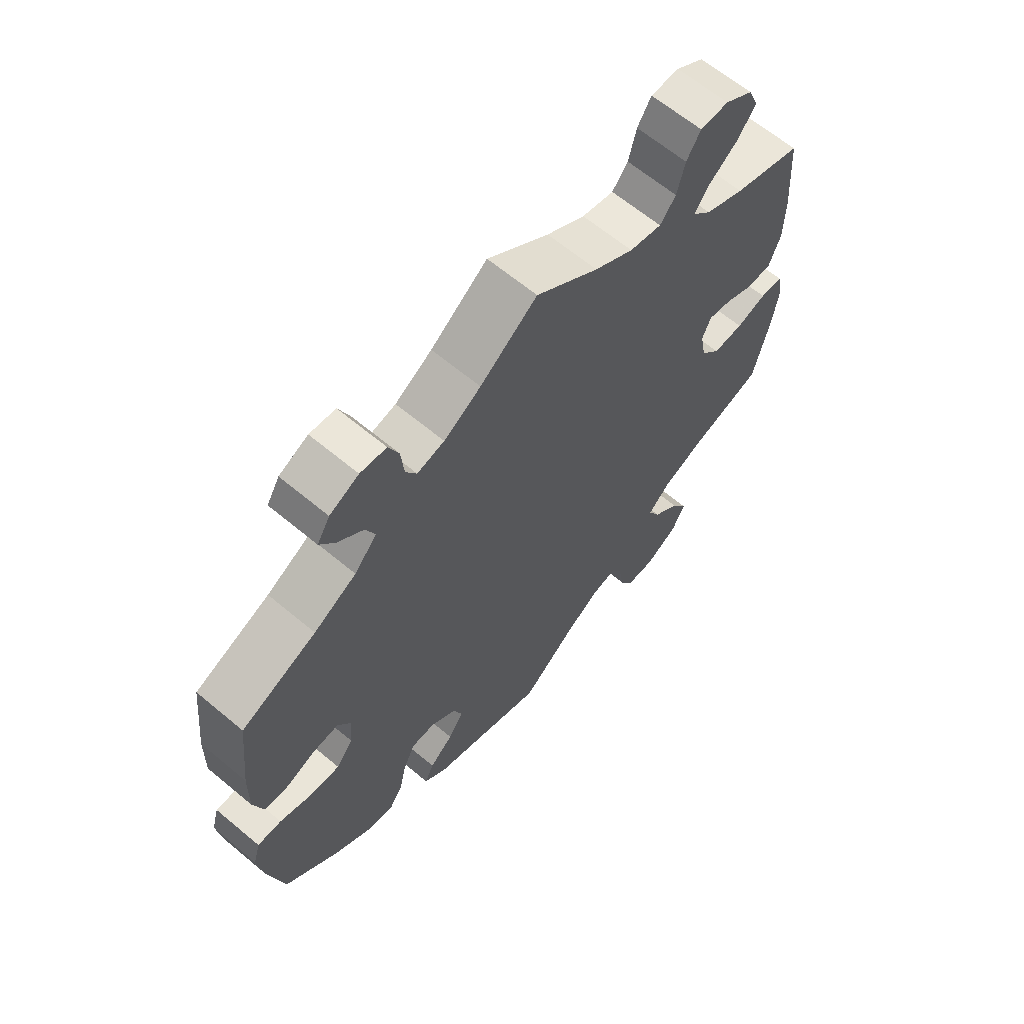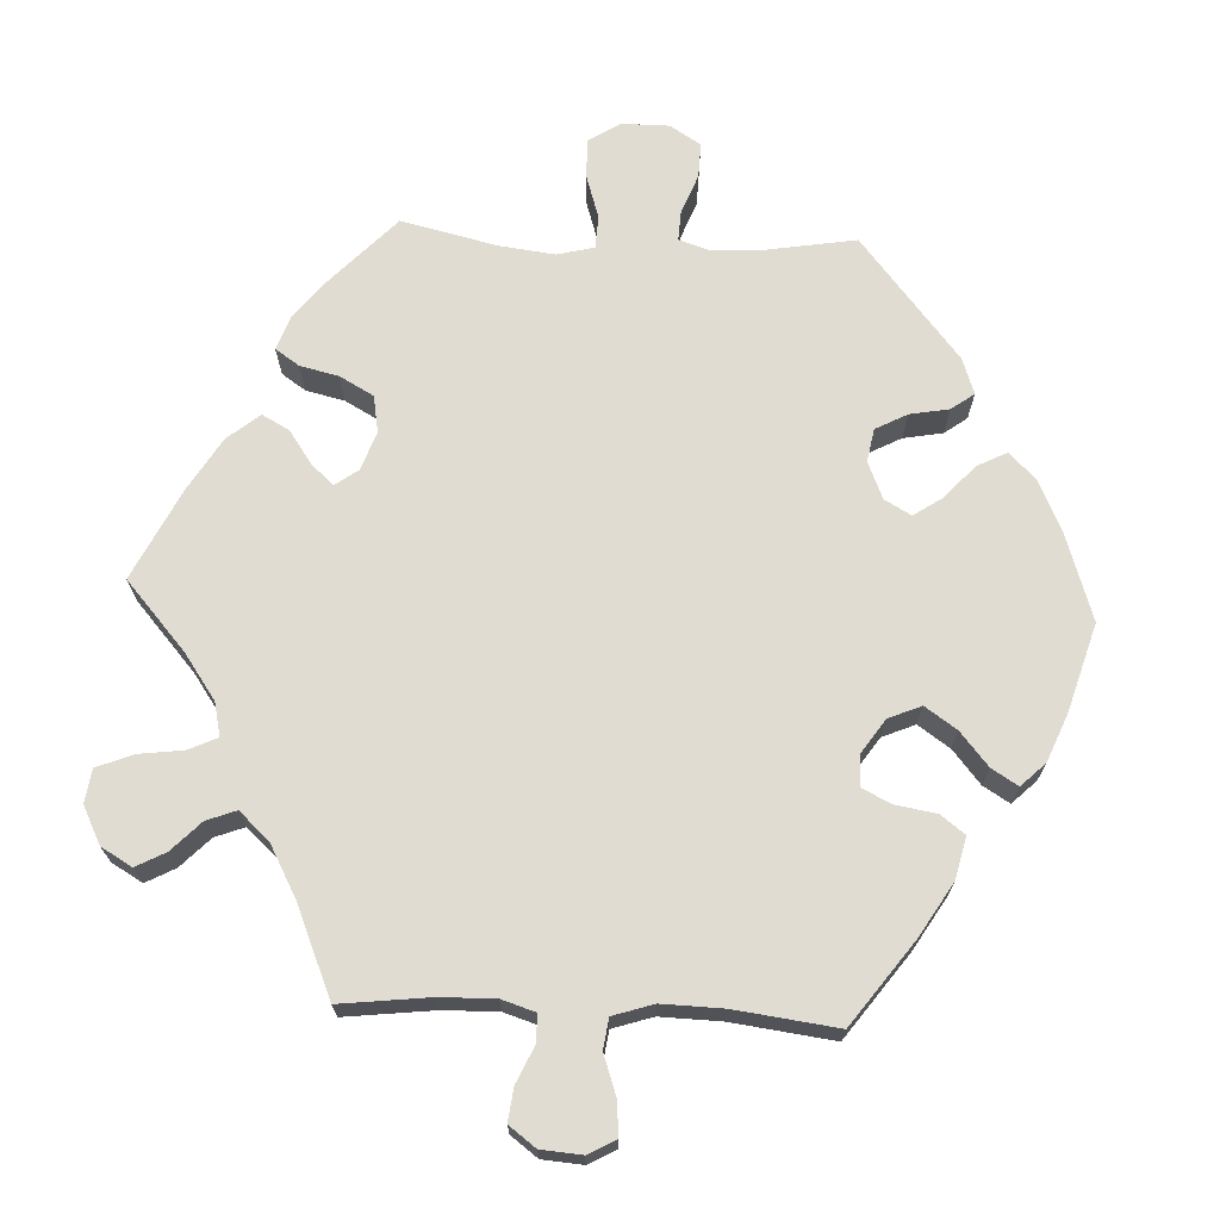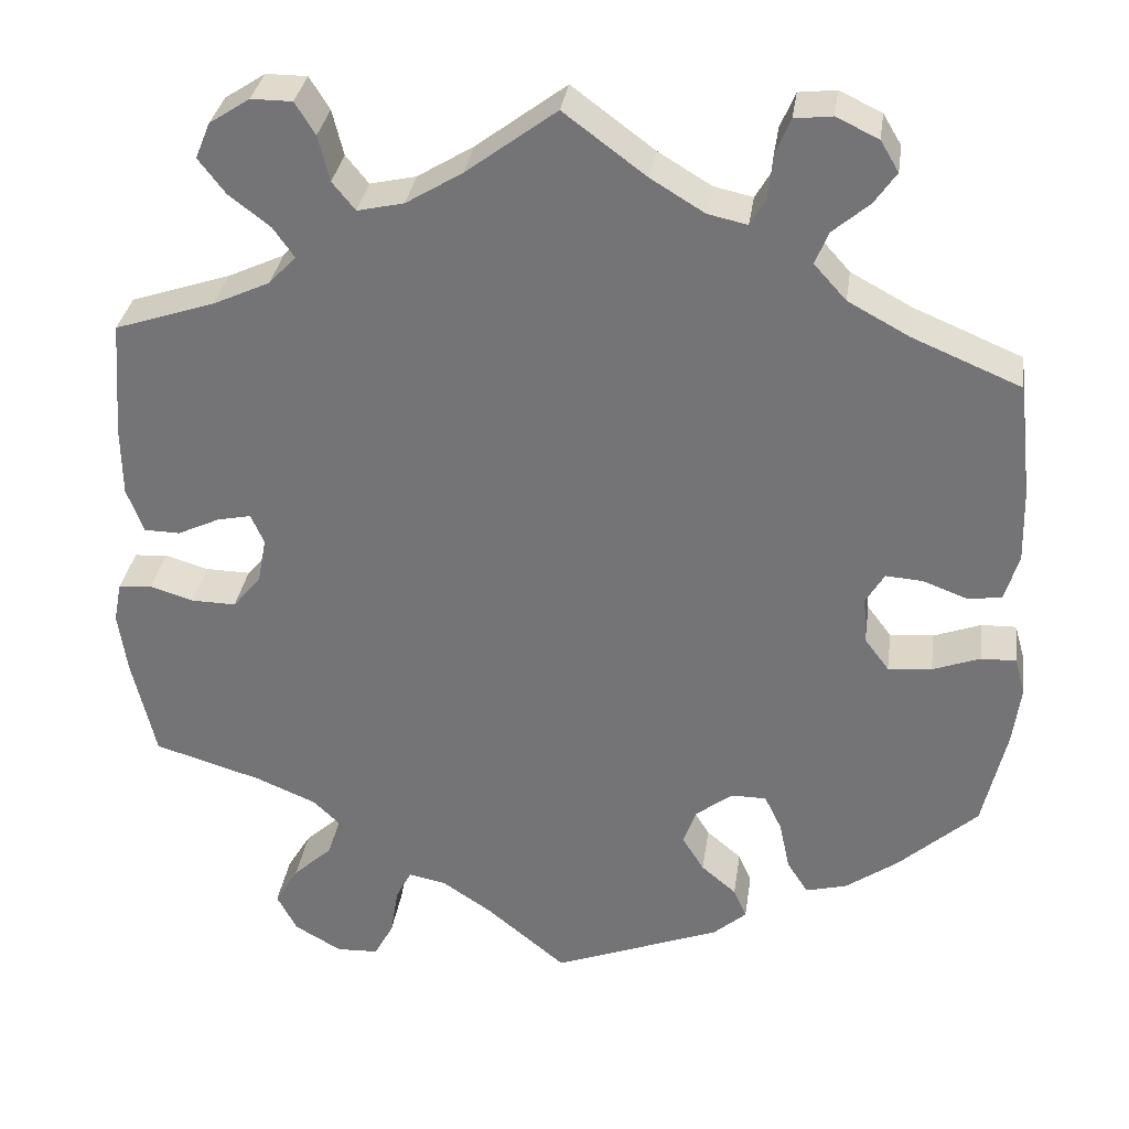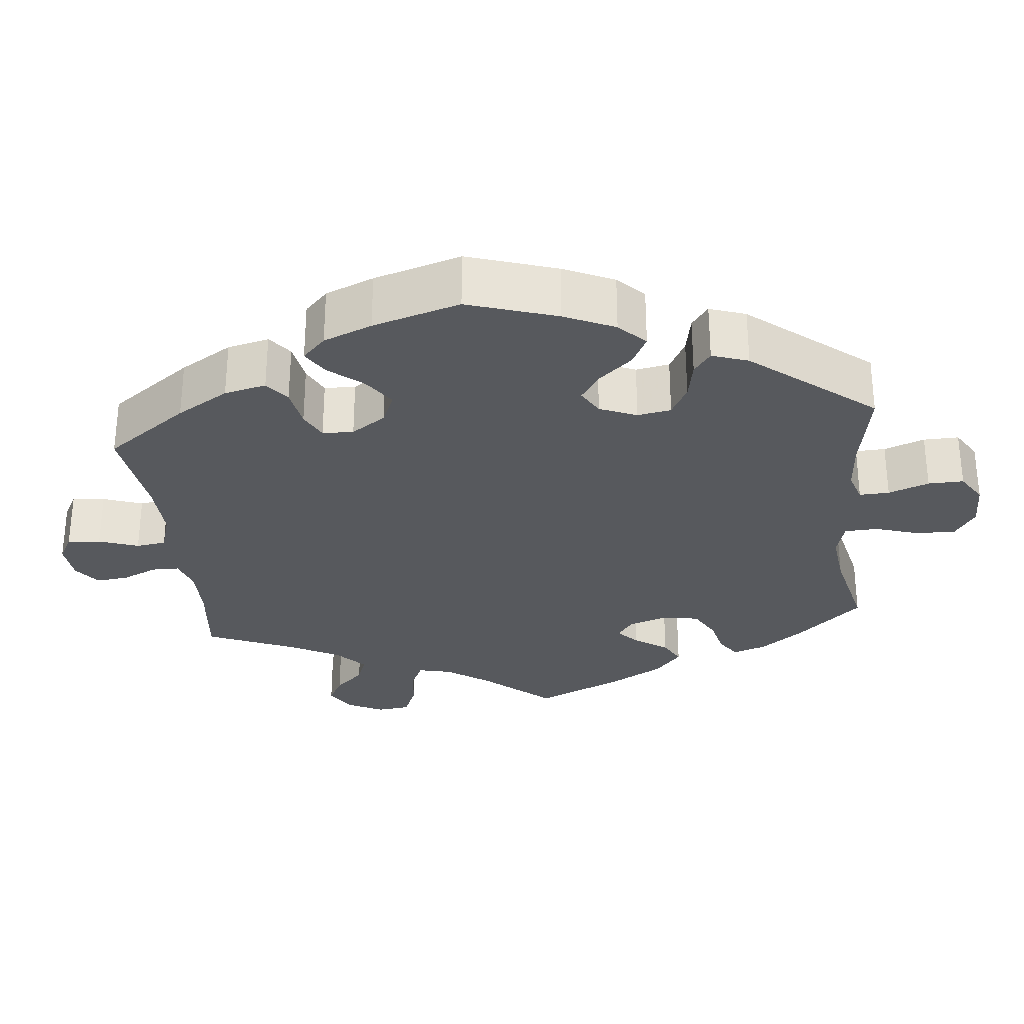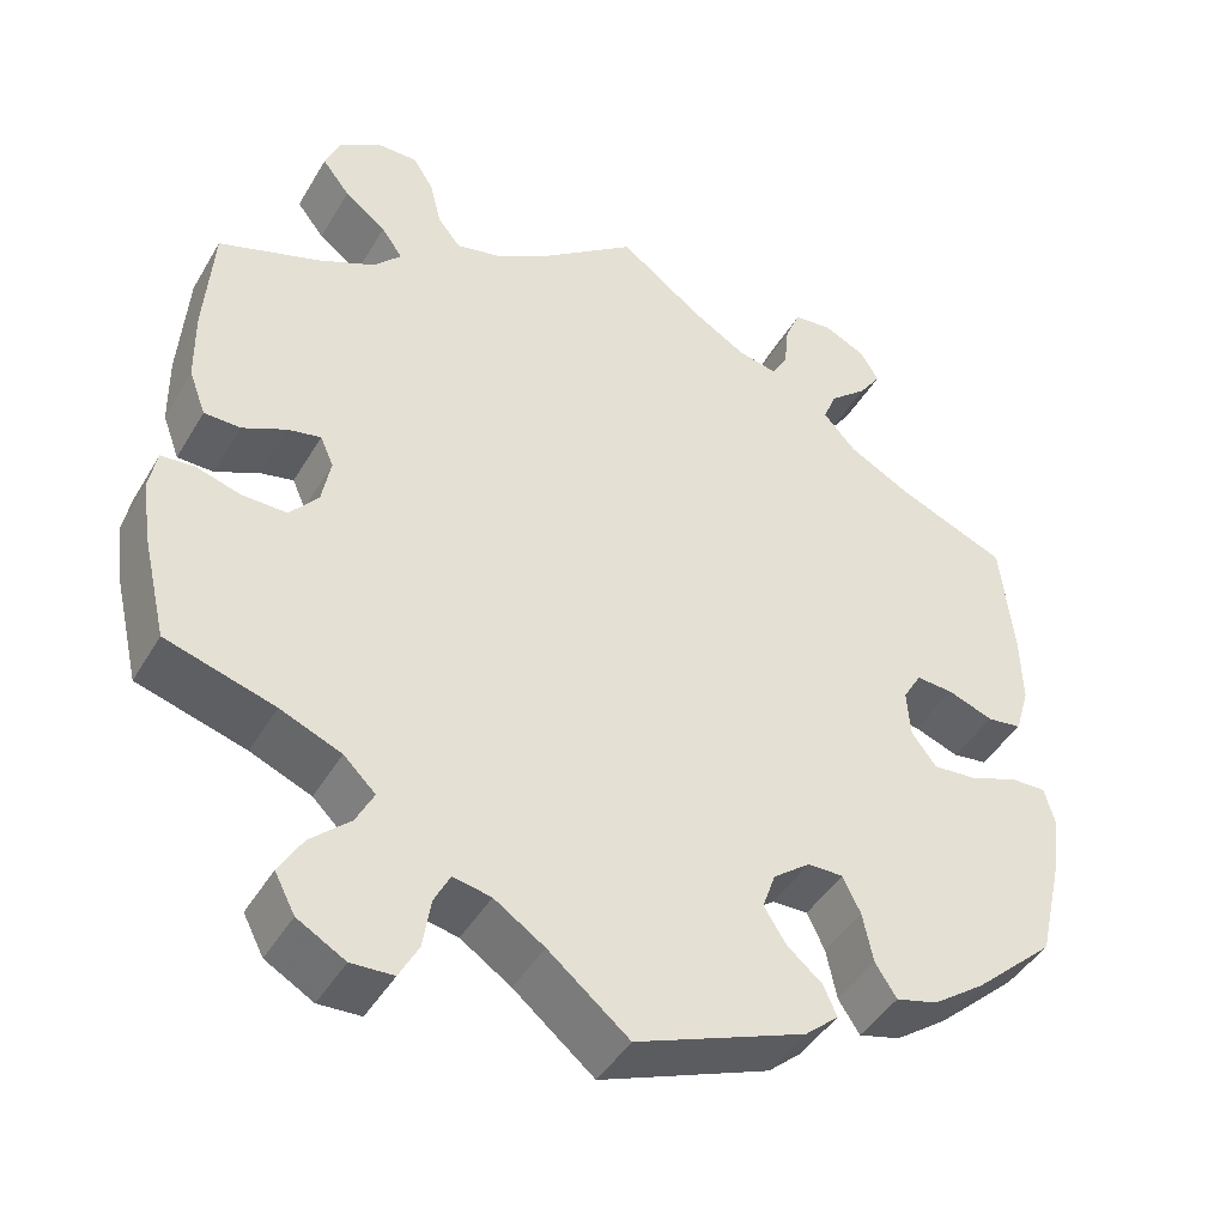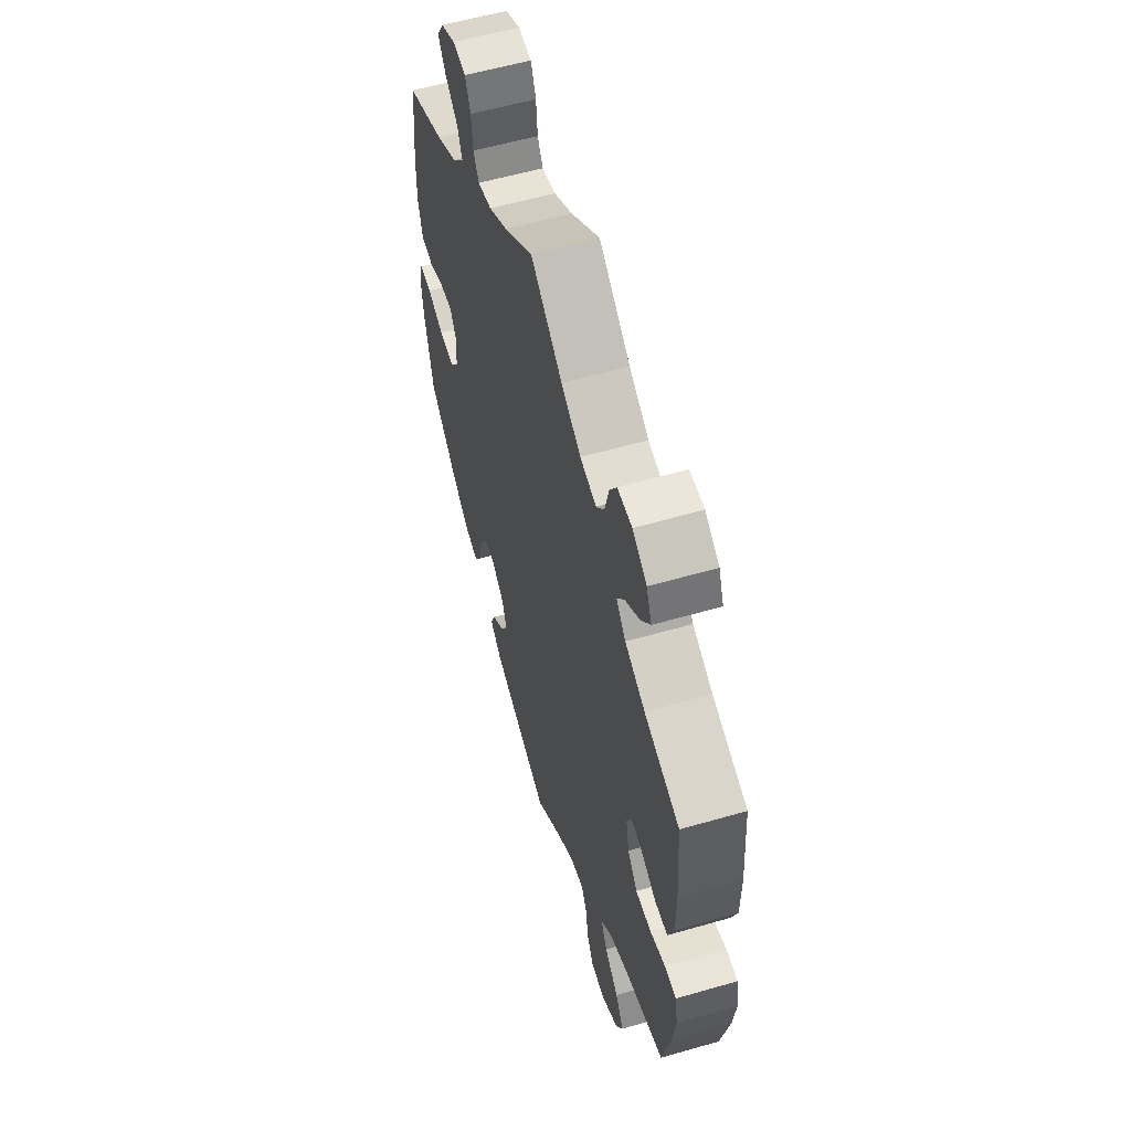
<metadata>
{"format":"obj","ext":"obj","renderer":"f3d","projection":"perspective","resolution":1024,"background":"white","views":[{"elev":64.4,"azim":130.1,"up":"+Z"},{"elev":69.1,"azim":32.7,"up":"+Y"},{"elev":32.5,"azim":8.1,"up":"+Z"},{"elev":-29.0,"azim":125.8,"up":"+Y"},{"elev":-43.7,"azim":-28.6,"up":"+Z"},{"elev":57.4,"azim":-106.7,"up":"+Z"}]}
</metadata>
<code>
v 0.41 0.07 -0.37
v 0.351 0.07 -0.412
v 0.304 0.07 -0.424
v 0.28 0.07 -0.387
v 0.268 0.07 -0.33
v 0.248 0.07 -0.289
v 0.208 0.07 -0.289
v 0.166 0.07 -0.321
v 0.151 0.07 -0.363
v 0.176 0.07 -0.403
v 0.216 0.07 -0.437
v 0.231 0.07 -0.471
v 0.193 0.07 -0.504
v 0.001 0.07 -0.578
v -0.09 0.07 -0.503
v -0.147 0.07 -0.465
v -0.19 0.07 -0.456
v -0.208 0.07 -0.491
v -0.217 0.07 -0.547
v -0.239 0.07 -0.588
v -0.287 0.07 -0.59
v -0.341 0.07 -0.559
v -0.364 0.07 -0.515
v -0.337 0.07 -0.47
v -0.292 0.07 -0.429
v -0.272 0.07 -0.39
v -0.308 0.07 -0.355
v -0.377 0.07 -0.326
v -0.5 0.07 -0.289
v -0.527 0.07 -0.173
v -0.537 0.07 -0.103
v -0.528 0.07 -0.057
v -0.49 0.07 -0.054
v -0.44 0.07 -0.069
v -0.389 0.07 -0.07
v -0.357 0.07 -0.032
v -0.347 0.07 0.021
v -0.362 0.07 0.055
v -0.4 0.07 0.047
v -0.449 0.07 0.024
v -0.49 0.07 0.025
v -0.509 0.07 0.076
v -0.51 0.07 0.156
v -0.5 0.07 0.289
v -0.386 0.07 0.327
v -0.321 0.07 0.357
v -0.29 0.07 0.39
v -0.314 0.07 0.424
v -0.361 0.07 0.46
v -0.392 0.07 0.5
v -0.375 0.07 0.541
v -0.329 0.07 0.571
v -0.282 0.07 0.571
v -0.259 0.07 0.534
v -0.246 0.07 0.482
v -0.22 0.07 0.45
v -0.167 0.07 0.462
v -0.103 0.07 0.501
v 0 0.07 0.578
v 0.094 0.07 0.508
v 0.155 0.07 0.471
v 0.2 0.07 0.461
v 0.218 0.07 0.492
v 0.223 0.07 0.543
v 0.24 0.07 0.583
v 0.283 0.07 0.588
v 0.331 0.07 0.565
v 0.352 0.07 0.53
v 0.327 0.07 0.494
v 0.285 0.07 0.458
v 0.27 0.07 0.421
v 0.307 0.07 0.38
v 0.377 0.07 0.342
v 0.501 0.07 0.29
v 0.516 0.07 0.156
v 0.518 0.07 0.076
v 0.502 0.07 0.022
v 0.463 0.07 0.017
v 0.412 0.07 0.036
v 0.37 0.07 0.039
v 0.349 0.07 0.004
v 0.353 0.07 -0.05
v 0.381 0.07 -0.087
v 0.431 0.07 -0.083
v 0.485 0.07 -0.063
v 0.525 0.07 -0.062
v 0.537 0.07 -0.104
v 0.528 0.07 -0.172
v 0.501 0.07 -0.288
v 0.41 0 -0.37
v 0.351 0 -0.412
v 0.304 0 -0.424
v 0.28 0 -0.387
v 0.268 0 -0.33
v 0.248 0 -0.289
v 0.208 0 -0.289
v 0.166 0 -0.321
v 0.151 0 -0.363
v 0.176 0 -0.403
v 0.216 0 -0.437
v 0.231 0 -0.471
v 0.193 0 -0.504
v 0.001 0 -0.578
v -0.09 0 -0.503
v -0.147 0 -0.465
v -0.19 0 -0.456
v -0.208 0 -0.491
v -0.217 0 -0.547
v -0.239 0 -0.588
v -0.287 0 -0.59
v -0.341 0 -0.559
v -0.364 0 -0.515
v -0.337 0 -0.47
v -0.292 0 -0.429
v -0.272 0 -0.39
v -0.308 0 -0.355
v -0.377 0 -0.326
v -0.5 0 -0.289
v -0.527 0 -0.173
v -0.537 0 -0.103
v -0.528 0 -0.057
v -0.49 0 -0.054
v -0.44 0 -0.069
v -0.389 0 -0.07
v -0.357 0 -0.032
v -0.347 0 0.021
v -0.362 0 0.055
v -0.4 0 0.047
v -0.449 0 0.024
v -0.49 0 0.025
v -0.509 0 0.076
v -0.51 0 0.156
v -0.5 0 0.289
v -0.386 0 0.327
v -0.321 0 0.357
v -0.29 0 0.39
v -0.314 0 0.424
v -0.361 0 0.46
v -0.392 0 0.5
v -0.375 0 0.541
v -0.329 0 0.571
v -0.282 0 0.571
v -0.259 0 0.534
v -0.246 0 0.482
v -0.22 0 0.45
v -0.167 0 0.462
v -0.103 0 0.501
v 0 0 0.578
v 0.094 0 0.508
v 0.155 0 0.471
v 0.2 0 0.461
v 0.218 0 0.492
v 0.223 0 0.543
v 0.24 0 0.583
v 0.283 0 0.588
v 0.331 0 0.565
v 0.352 0 0.53
v 0.327 0 0.494
v 0.285 0 0.458
v 0.27 0 0.421
v 0.307 0 0.38
v 0.377 0 0.342
v 0.501 0 0.29
v 0.516 0 0.156
v 0.518 0 0.076
v 0.502 0 0.022
v 0.463 0 0.017
v 0.412 0 0.036
v 0.37 0 0.039
v 0.349 0 0.004
v 0.353 0 -0.05
v 0.381 0 -0.087
v 0.431 0 -0.083
v 0.485 0 -0.063
v 0.525 0 -0.062
v 0.537 0 -0.104
v 0.528 0 -0.172
v 0.501 0 -0.288
f 84 85 86 87
f 83 84 87 88
f 76 77 78 79
f 76 79 80
f 73 74 75 76
f 72 73 76 80
f 71 72 80 81
f 67 68 69 70
f 65 66 67 70
f 63 64 65 70
f 62 63 70 71
f 61 62 71 81
f 58 59 60
f 57 58 60 61
f 56 57 61 81
f 52 53 54 55
f 52 55 56
f 51 52 56
f 48 49 50 51
f 47 48 51 56
f 46 47 56 81
f 42 43 44 45
f 39 40 41 42
f 38 39 42 45
f 37 38 45 46
f 31 32 33 34
f 31 34 35
f 28 29 30 31
f 27 28 31 35
f 26 27 35 36
f 22 23 24 25
f 22 25 26
f 21 22 26
f 18 19 20 21
f 17 18 21 26
f 16 17 26 36
f 12 13 14 15
f 10 11 12 15
f 9 10 15 16
f 8 9 16 36
f 2 3 4 5
f 2 5 6
f 1 2 6
f 83 88 89 1
f 37 46 81 82
f 7 8 36 37
f 6 7 37 82
f 1 6 82 83
f 176 175 174 173
f 177 176 173 172
f 168 167 166 165
f 169 168 165
f 165 164 163 162
f 169 165 162 161
f 170 169 161 160
f 159 158 157 156
f 159 156 155 154
f 159 154 153 152
f 160 159 152 151
f 170 160 151 150
f 149 148 147
f 150 149 147 146
f 170 150 146 145
f 144 143 142 141
f 145 144 141
f 145 141 140
f 140 139 138 137
f 145 140 137 136
f 170 145 136 135
f 134 133 132 131
f 131 130 129 128
f 134 131 128 127
f 135 134 127 126
f 123 122 121 120
f 124 123 120
f 120 119 118 117
f 124 120 117 116
f 125 124 116 115
f 114 113 112 111
f 115 114 111
f 115 111 110
f 110 109 108 107
f 115 110 107 106
f 125 115 106 105
f 104 103 102 101
f 104 101 100 99
f 105 104 99 98
f 125 105 98 97
f 94 93 92 91
f 95 94 91
f 95 91 90
f 90 178 177 172
f 171 170 135 126
f 126 125 97 96
f 171 126 96 95
f 172 171 95 90
f 1 90 91 2
f 2 91 92 3
f 3 92 93 4
f 4 93 94 5
f 5 94 95 6
f 6 95 96 7
f 7 96 97 8
f 8 97 98 9
f 9 98 99 10
f 10 99 100 11
f 11 100 101 12
f 12 101 102 13
f 13 102 103 14
f 14 103 104 15
f 15 104 105 16
f 16 105 106 17
f 17 106 107 18
f 18 107 108 19
f 19 108 109 20
f 20 109 110 21
f 21 110 111 22
f 22 111 112 23
f 23 112 113 24
f 24 113 114 25
f 25 114 115 26
f 26 115 116 27
f 27 116 117 28
f 28 117 118 29
f 29 118 119 30
f 30 119 120 31
f 31 120 121 32
f 32 121 122 33
f 33 122 123 34
f 34 123 124 35
f 35 124 125 36
f 36 125 126 37
f 37 126 127 38
f 38 127 128 39
f 39 128 129 40
f 40 129 130 41
f 41 130 131 42
f 42 131 132 43
f 43 132 133 44
f 44 133 134 45
f 45 134 135 46
f 46 135 136 47
f 47 136 137 48
f 48 137 138 49
f 49 138 139 50
f 50 139 140 51
f 51 140 141 52
f 52 141 142 53
f 53 142 143 54
f 54 143 144 55
f 55 144 145 56
f 56 145 146 57
f 57 146 147 58
f 58 147 148 59
f 59 148 149 60
f 60 149 150 61
f 61 150 151 62
f 62 151 152 63
f 63 152 153 64
f 64 153 154 65
f 65 154 155 66
f 66 155 156 67
f 67 156 157 68
f 68 157 158 69
f 69 158 159 70
f 70 159 160 71
f 71 160 161 72
f 72 161 162 73
f 73 162 163 74
f 74 163 164 75
f 75 164 165 76
f 76 165 166 77
f 77 166 167 78
f 78 167 168 79
f 79 168 169 80
f 80 169 170 81
f 81 170 171 82
f 82 171 172 83
f 83 172 173 84
f 84 173 174 85
f 85 174 175 86
f 86 175 176 87
f 87 176 177 88
f 88 177 178 89
f 89 178 90 1

</code>
